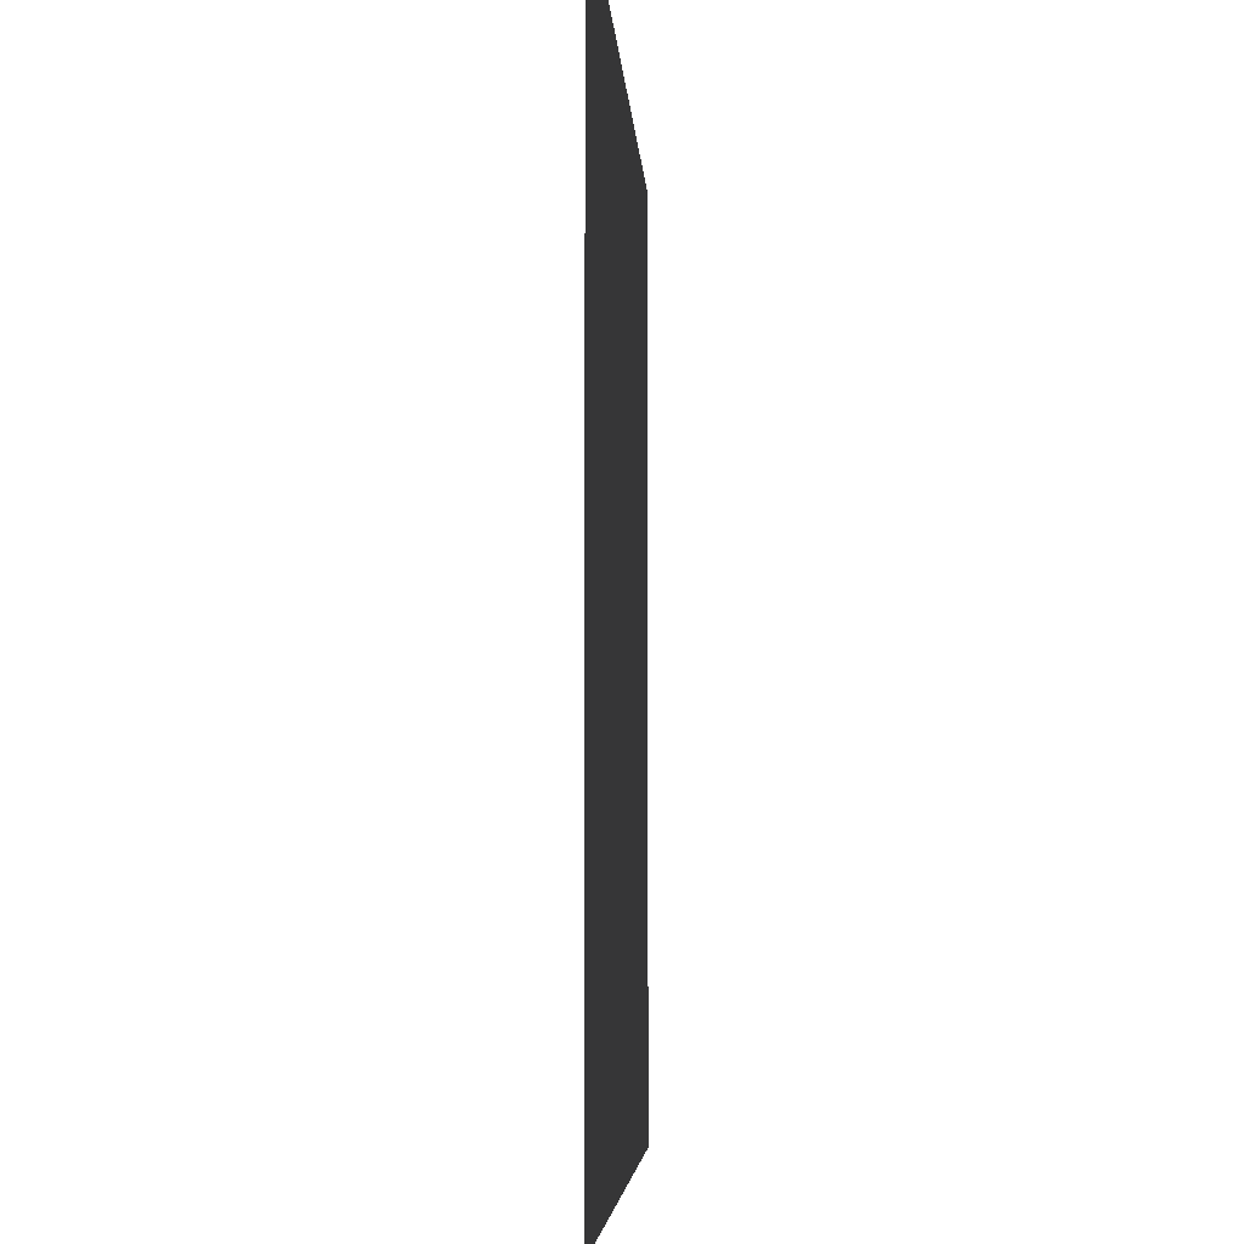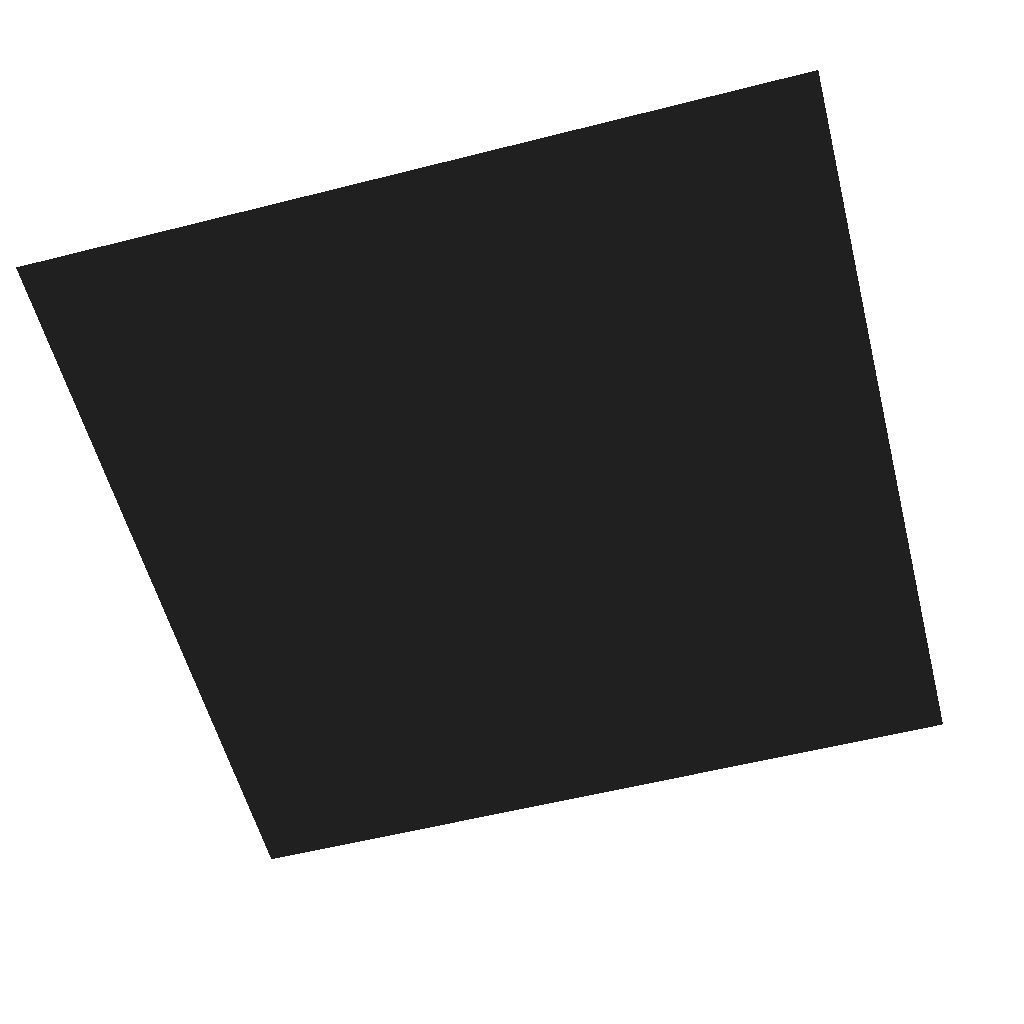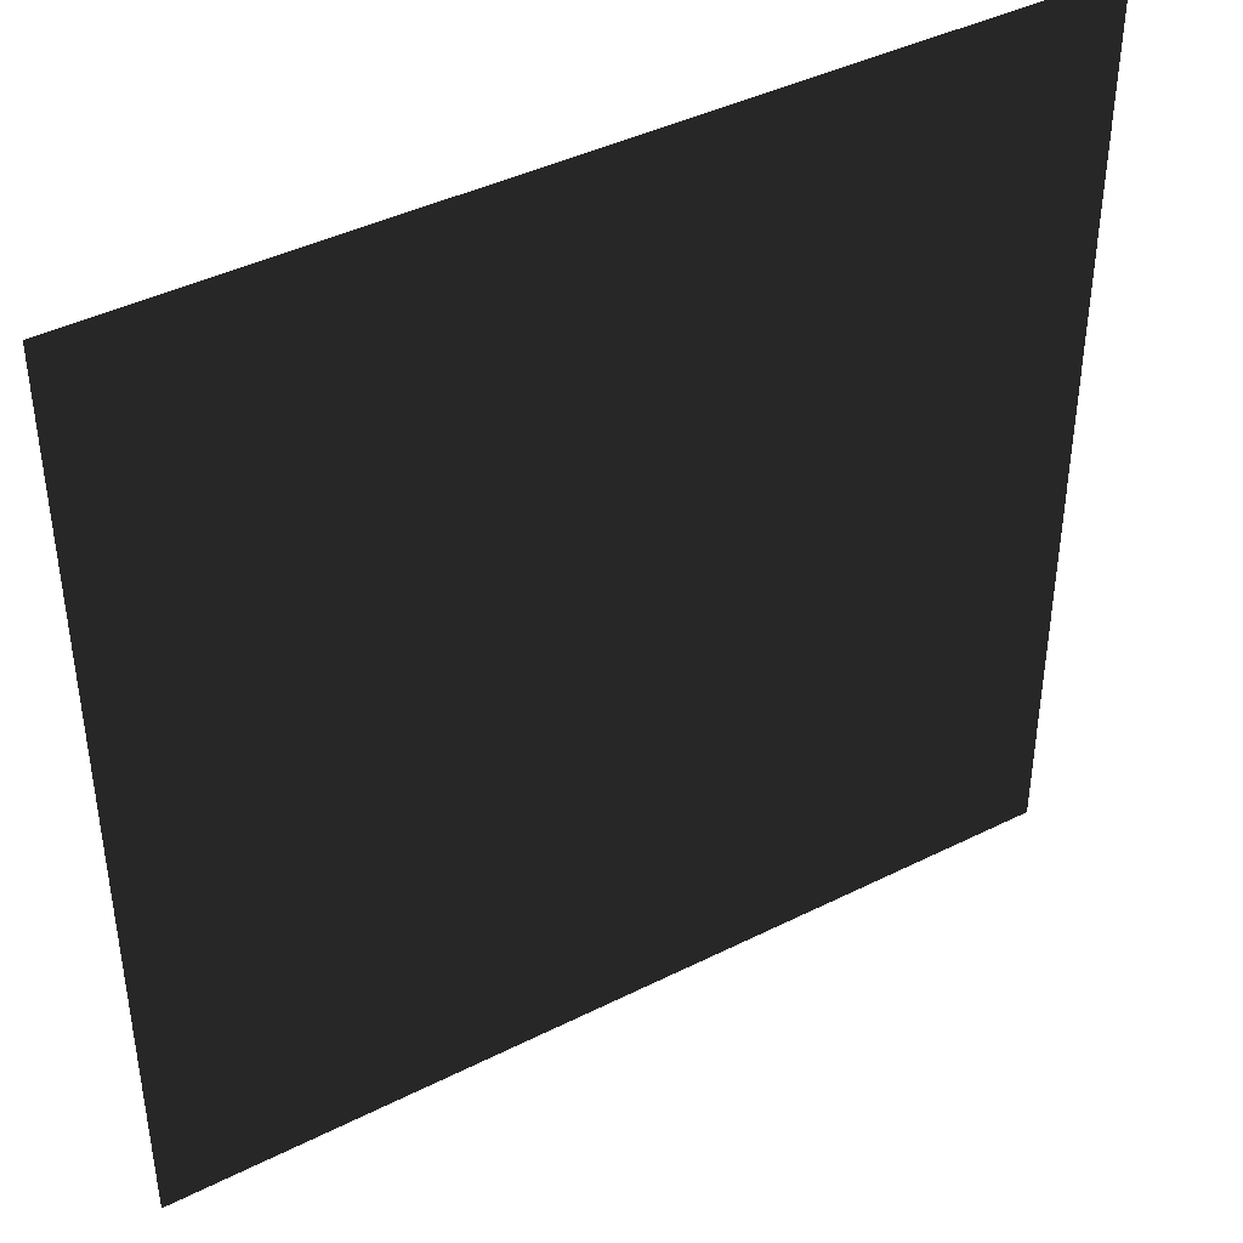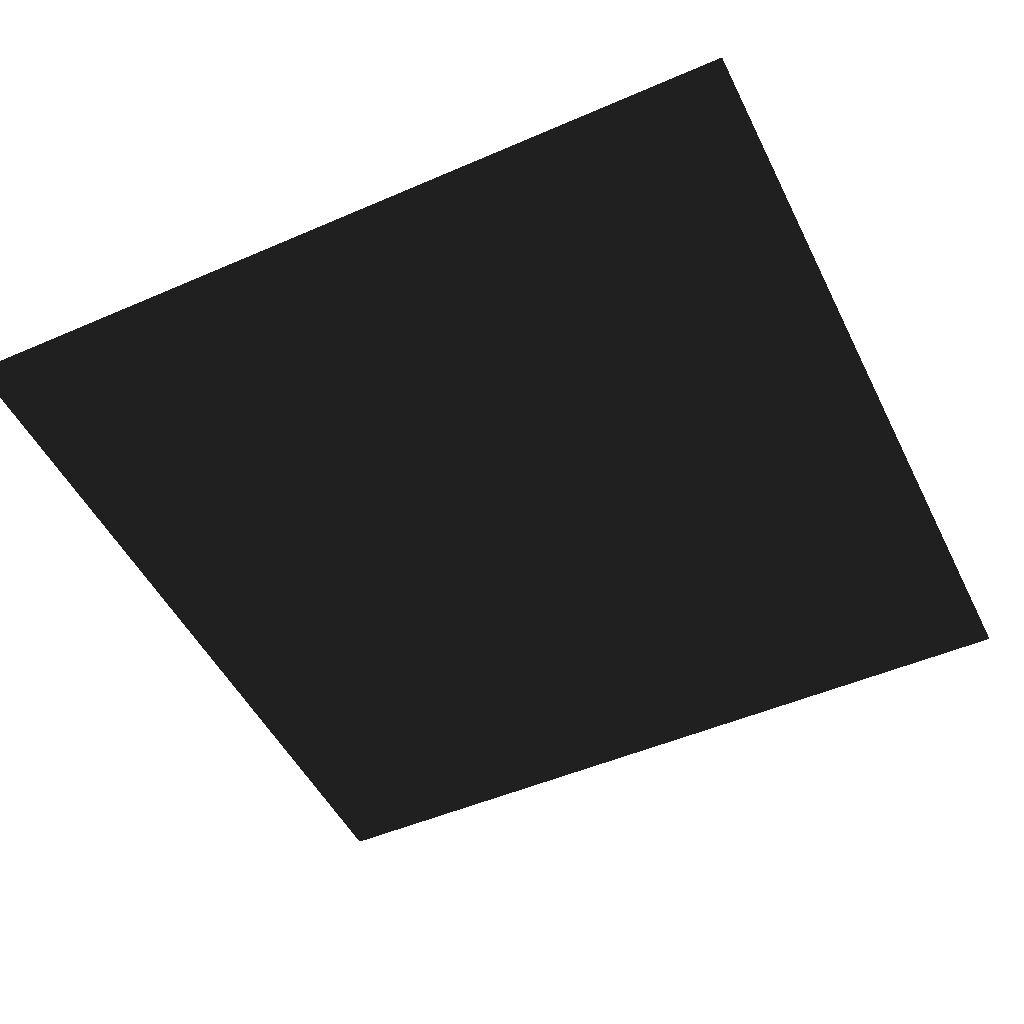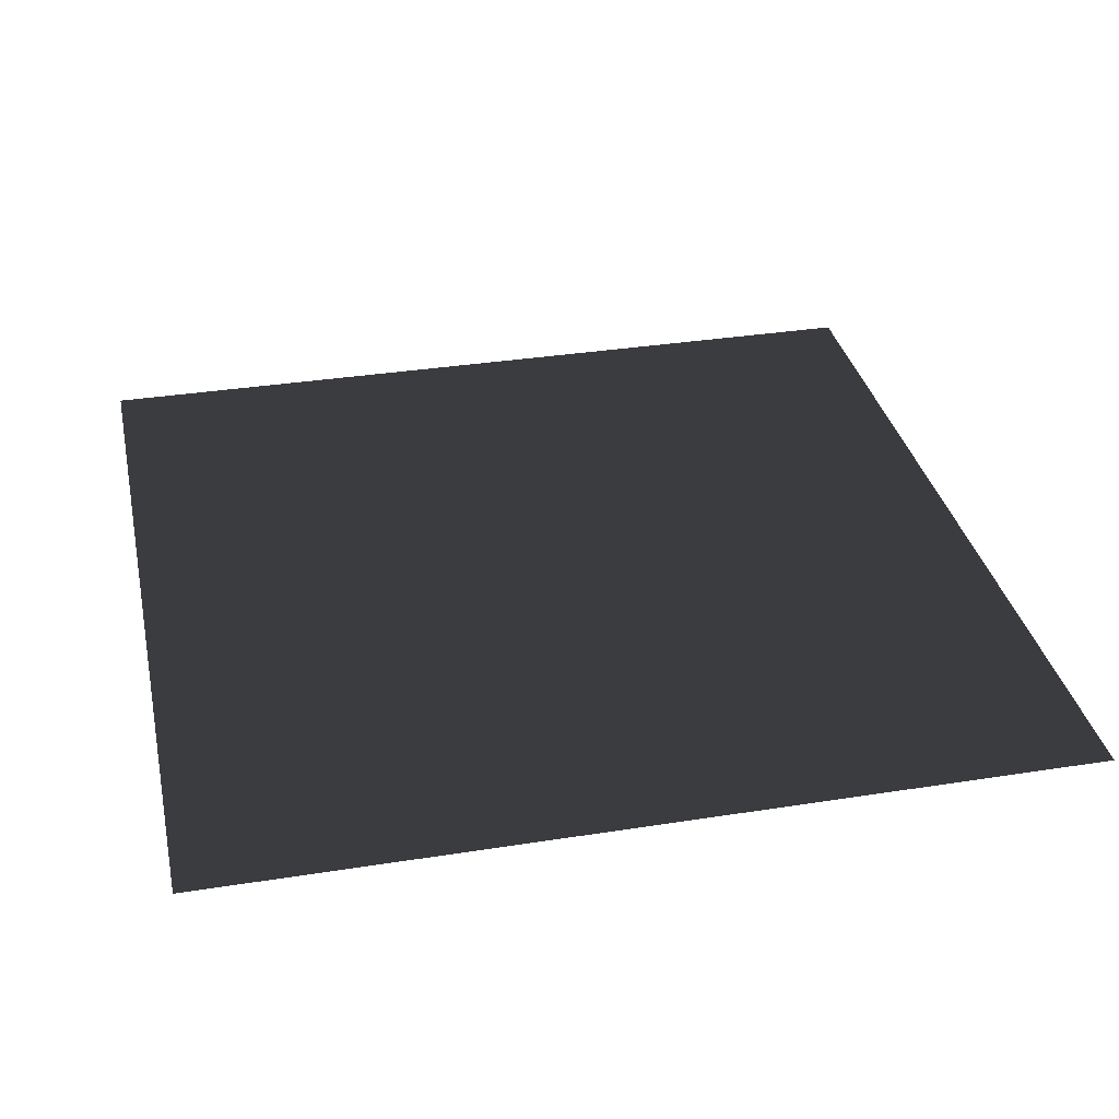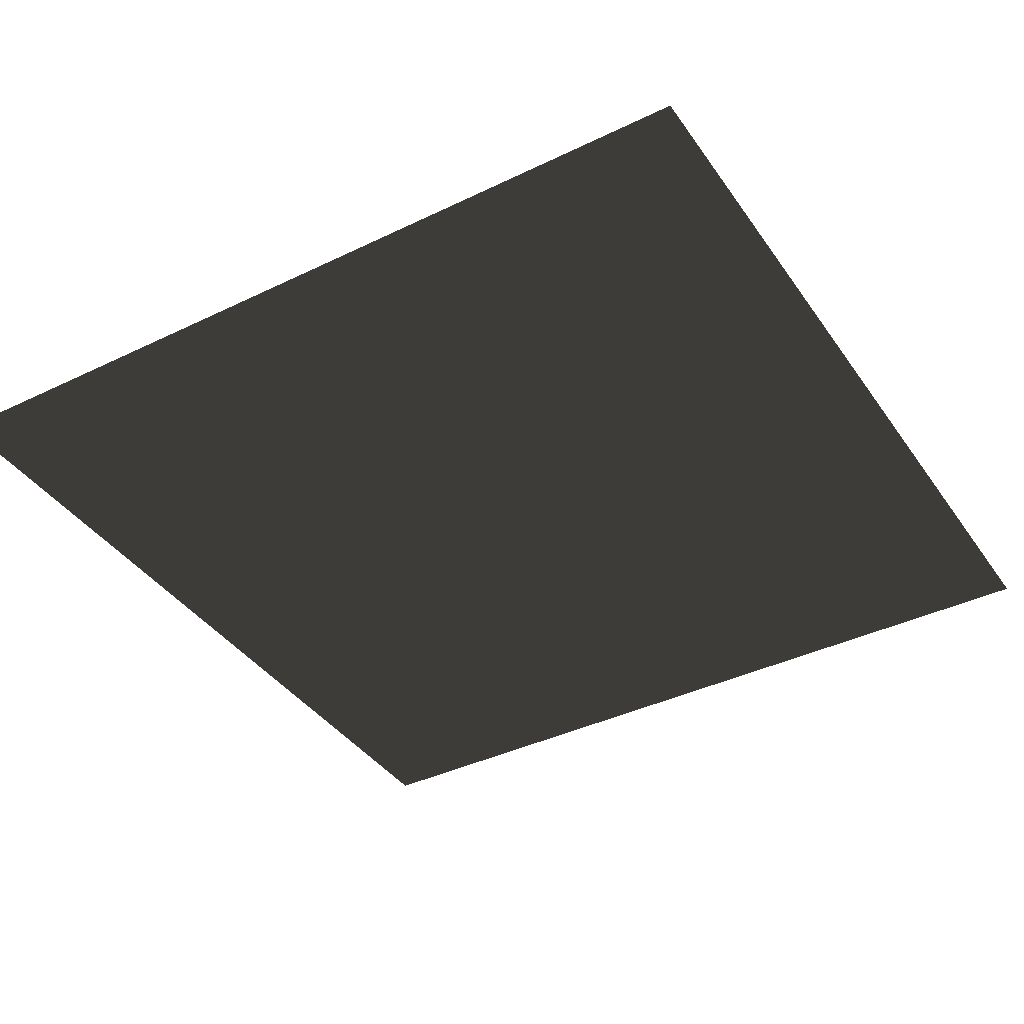
<metadata>
{"format":"obj","ext":"obj","renderer":"f3d","projection":"perspective","resolution":1024,"background":"white","views":[{"elev":-5.0,"azim":-86.9,"up":"+Y"},{"elev":-57.5,"azim":104.7,"up":"+Z"},{"elev":41.7,"azim":-31.2,"up":"+Y"},{"elev":-49.3,"azim":115.7,"up":"+Z"},{"elev":34.0,"azim":167.9,"up":"+Z"},{"elev":-39.1,"azim":121.2,"up":"+Z"}]}
</metadata>
<code>
v 2000	2000	1000
v -1500	2000	1000
v 2000	-1500	1000
v -1500	-1500	1000
o Square
f 1 2 3
f 3 2 4

</code>
